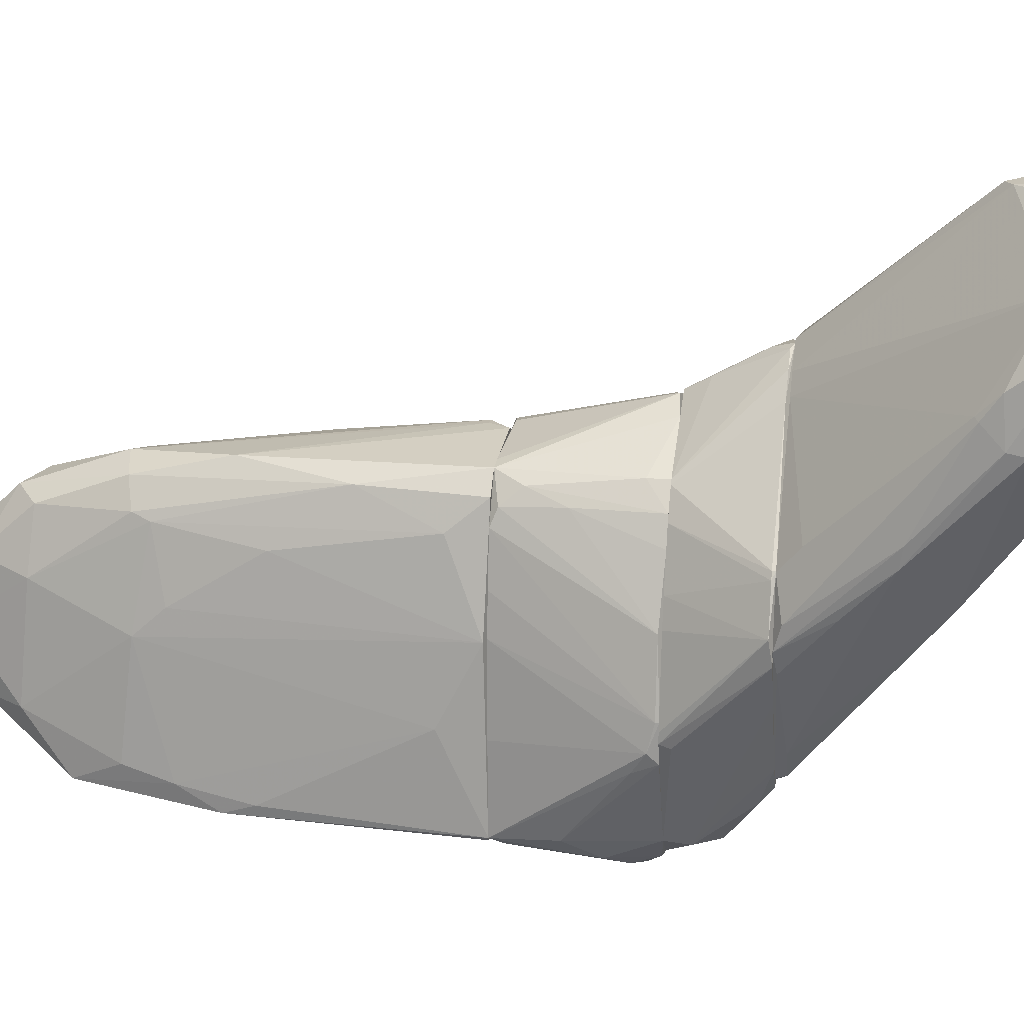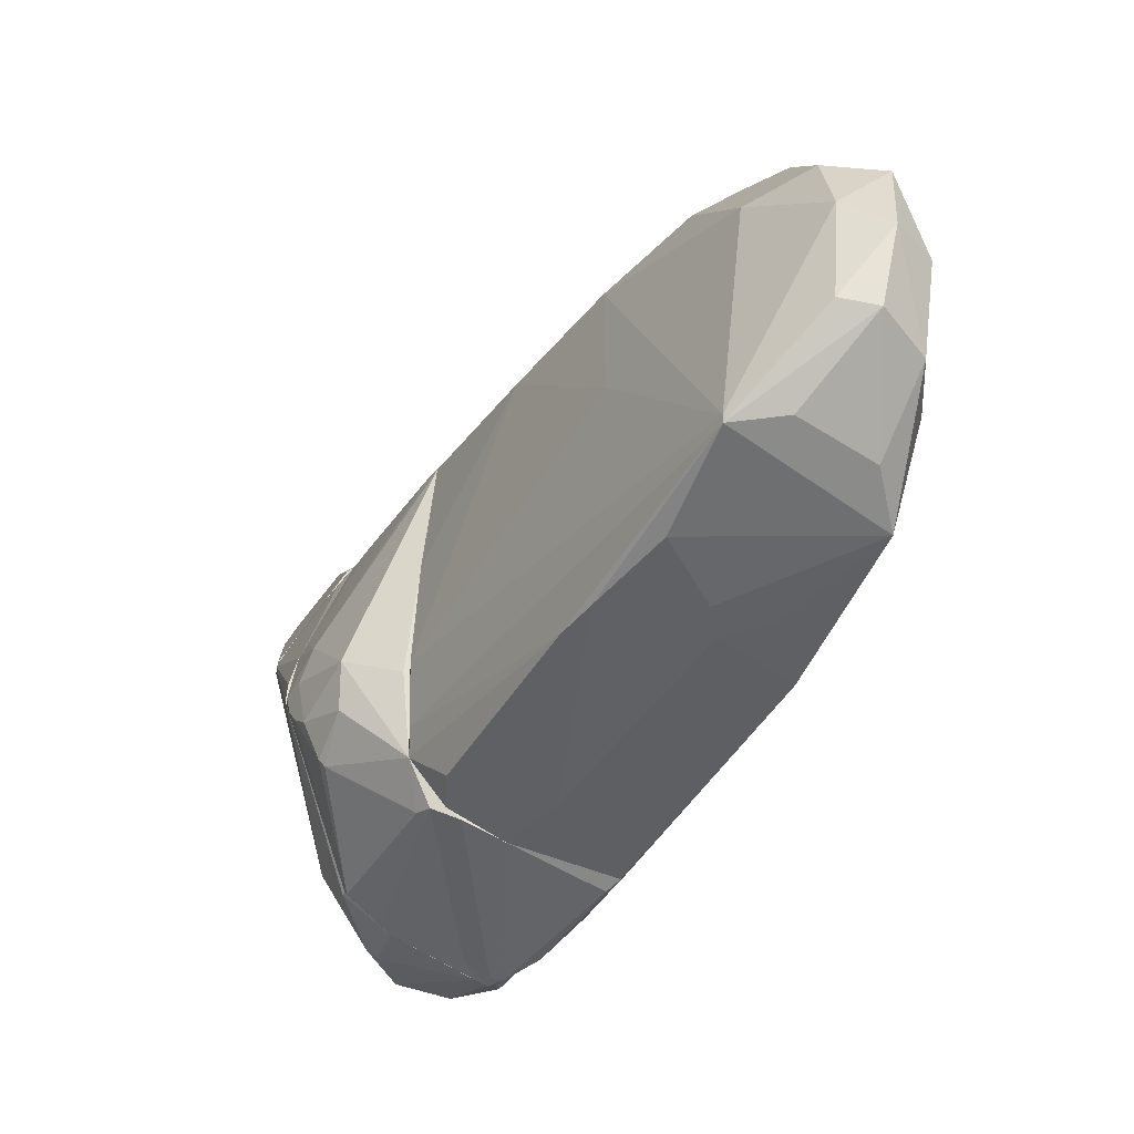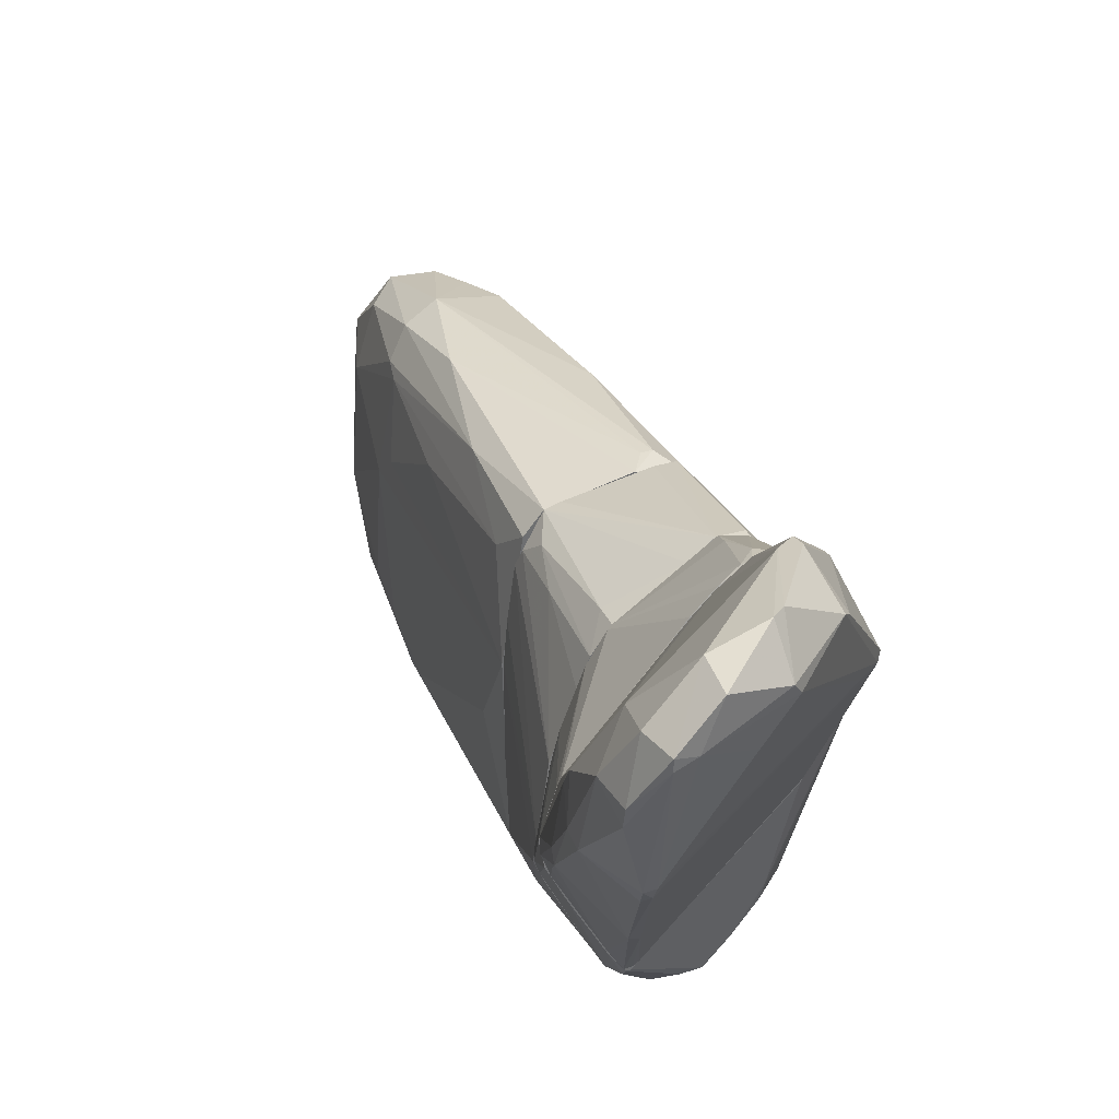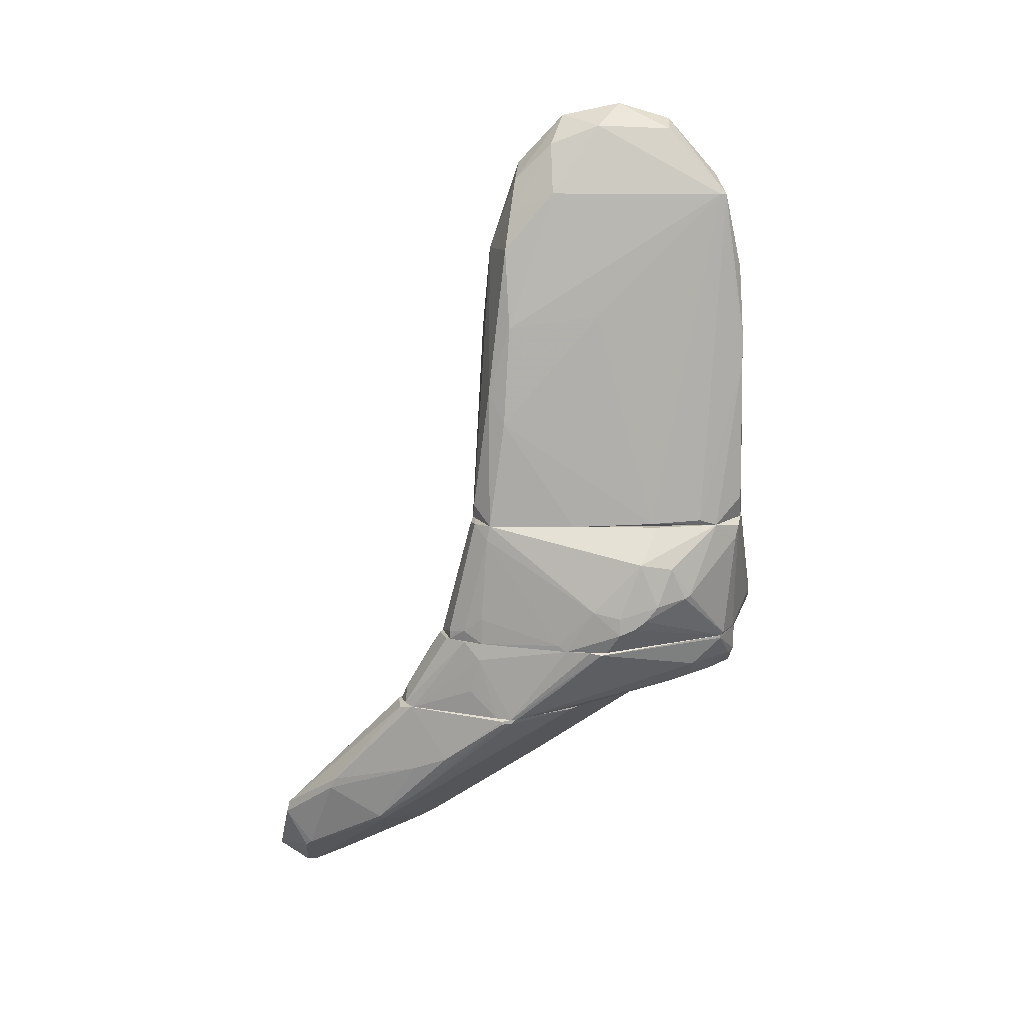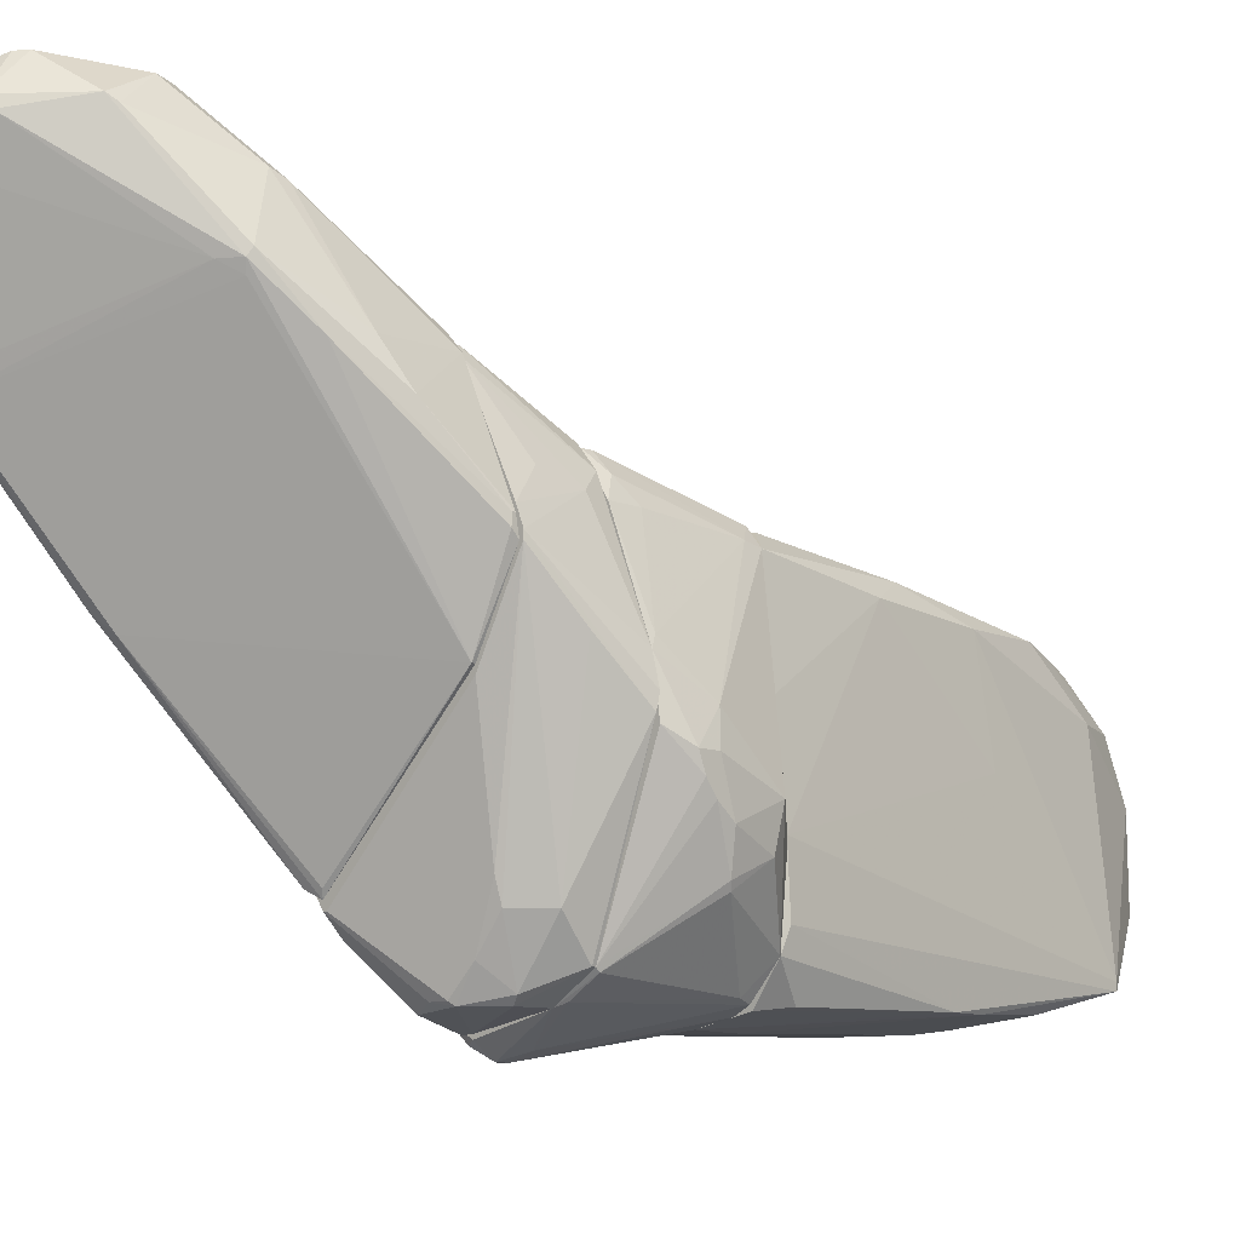
<metadata>
{"format":"obj","ext":"obj","renderer":"f3d","projection":"perspective","resolution":1024,"background":"white","views":[{"elev":16.6,"azim":-80.2,"up":"+Z"},{"elev":-40.6,"azim":151.1,"up":"+Z"},{"elev":37.0,"azim":-23.5,"up":"+Z"},{"elev":14.9,"azim":85.4,"up":"+Y"},{"elev":-9.9,"azim":43.5,"up":"+Z"}]}
</metadata>
<code>
o convex_0
v -2.733 -7.116 1.289
v 1.409 -6.342 2.228
v 1.409 -6.397 2.228
v -1.794 -10.21 6.757
v 0.02784 -6.287 4.216
v -1.352 -6.342 -1.417
v -2.899 -10.15 3.663
v -3.34 -8.993 4.437
v 0.1939 -8.827 4.547
v -2.291 -6.287 1.732
v -0.9108 -8.882 6.535
v -2.788 -10.76 5.817
v 0.8014 -6.287 0.7924
v -1.629 -10.54 6.038
v -3.009 -9.545 5.596
v -0.08253 -8.054 5.541
v -3.396 -9.324 3.663
v -0.8004 -9.821 6.204
v -3.396 -10.43 5.099
v -2.512 -6.287 0.7372
v -2.457 -8.551 1.4
v 0.5802 -6.287 3.994
v -2.512 -10.21 6.535
v -0.69 -6.287 3.608
v -1.518 -6.287 -1.361
v 0.8014 -6.342 0.7924
v -2.236 -8.386 1.18
v -3.175 -10.26 5.872
v 0.2491 -8.772 4.657
v -3.064 -10.15 3.663
v -3.009 -7.834 2.063
v -2.512 -10.7 6.425
v 0.9669 -7.281 3.332
v -1.132 -8.993 6.535
v -3.451 -9.876 5.099
v 1.409 -6.397 2.063
v -3.064 -10.76 5.707
v -0.4136 -6.287 3.884
v -2.567 -6.398 1.124
v 0.4146 -6.342 4.216
v -3.396 -9.048 3.718
v -0.9108 -9.103 6.59
v -0.1377 -8.275 5.651
v -1.297 -6.397 -1.306
v -3.23 -8.661 4.105
v 1.409 -6.287 1.952
v -1.739 -6.453 -0.9197
v -2.899 -10.04 3.443
v -2.015 -10.48 5.431
v -1.739 -10.59 6.204
v -2.402 -6.618 2.118
v -3.396 -10.37 4.823
v 0.1387 -8.772 4.381
v -3.064 -7.889 2.394
v -2.402 -6.342 0.406
v -1.629 -10.1 6.757
v -3.064 -10.76 5.872
v 0.5802 -8.109 3.829
v -1.518 -6.453 -1.306
v -0.08253 -8.993 4.547
v -3.009 -9.987 3.388
v -0.69 -9.71 6.093
v -3.285 -8.716 4.05
v 0.691 -7.557 3.94
f 43 29 64
f 10 5 13
f 14 9 18
f 10 13 20
f 13 5 22
f 5 10 24
f 13 6 25
f 20 13 25
f 6 13 26
f 23 15 28
f 18 9 29
f 20 1 31
f 21 17 31
f 4 23 32
f 3 2 33
f 2 22 33
f 29 3 33
f 11 5 34
f 23 4 34
f 15 23 34
f 15 8 35
f 28 15 35
f 19 28 35
f 2 3 36
f 7 12 37
f 30 7 37
f 5 24 38
f 24 15 38
f 34 5 38
f 15 34 38
f 10 20 39
f 5 11 40
f 11 16 40
f 22 5 40
f 16 22 40
f 31 17 41
f 35 8 41
f 17 35 41
f 16 11 43
f 11 42 43
f 6 26 44
f 27 6 44
f 26 27 44
f 8 15 45
f 15 24 45
f 10 39 45
f 22 2 46
f 13 22 46
f 26 13 46
f 2 36 46
f 36 26 46
f 31 1 47
f 21 31 47
f 21 27 48
f 7 30 48
f 12 7 49
f 14 12 49
f 12 14 50
f 14 18 50
f 4 32 50
f 32 12 50
f 24 10 51
f 10 45 51
f 45 24 51
f 17 30 52
f 35 17 52
f 19 35 52
f 37 19 52
f 30 37 52
f 26 9 53
f 27 26 53
f 48 27 53
f 20 31 54
f 39 20 54
f 31 41 54
f 1 20 55
f 20 25 55
f 47 1 55
f 25 47 55
f 11 34 56
f 34 4 56
f 42 11 56
f 18 42 56
f 4 50 56
f 50 18 56
f 28 19 57
f 23 28 57
f 12 32 57
f 32 23 57
f 37 12 57
f 19 37 57
f 9 26 58
f 3 29 58
f 29 9 58
f 36 3 58
f 26 36 58
f 25 6 59
f 6 27 59
f 27 21 59
f 47 25 59
f 21 47 59
f 9 14 60
f 7 48 60
f 49 7 60
f 14 49 60
f 53 9 60
f 48 53 60
f 17 21 61
f 30 17 61
f 21 48 61
f 48 30 61
f 18 29 62
f 42 18 62
f 43 42 62
f 29 43 62
f 41 8 63
f 8 45 63
f 45 39 63
f 39 54 63
f 54 41 63
f 22 16 64
f 33 22 64
f 29 33 64
f 16 43 64
o convex_1
v -1.96 -4.795 -0.8089
v 1.906 -4.795 0.5715
v 1.795 -4.795 1.013
v 1.353 -6.287 2.338
v -0.0821 -5.679 -2.521
v -2.236 -6.287 1.73
v 0.3595 -4.795 3.387
v -1.408 -6.287 -1.527
v 0.02819 -6.287 4.16
v -0.9103 -4.795 -2.743
v -1.021 -4.795 2.448
v 1.022 -4.851 -2.135
v 1.464 -6.287 1.951
v -2.512 -6.231 0.9019
v 1.022 -4.795 2.945
v 1.077 -5.348 -1.582
v 0.4698 -6.231 4.105
v -1.628 -4.795 1.122
v 0.6354 -5.845 -1.251
v -1.187 -5.182 -2.521
v -2.457 -6.287 0.5161
v -0.6897 -6.231 3.553
v 0.8015 -6.287 0.681
v 0.4144 -4.795 -2.521
v 1.906 -4.851 0.3506
v -0.7447 -5.569 -2.577
v -0.0821 -6.231 4.105
v 0.3595 -5.293 -2.521
v -1.242 -4.795 -2.466
v -2.236 -6.231 1.73
v 1.188 -5.127 2.669
v -1.297 -4.795 2.006
v 0.7461 -4.795 3.276
v -1.628 -6.287 -1.195
v 0.5805 -6.287 3.939
v -1.96 -4.961 -0.8643
v 0.2488 -5.734 -2.079
v -1.739 -4.795 0.6817
v -1.352 -6.287 -1.527
v 1.022 -4.795 -2.135
v 0.4698 -5.348 -2.411
v 0.2488 -5.182 3.608
v -0.6897 -4.851 -2.743
v 1.464 -6.287 2.061
v -1.352 -6.066 -1.803
v -1.96 -4.795 -0.6434
v 0.6354 -5.734 -1.583
v 0.1938 -5.955 4.05
v -2.291 -6.231 1.62
v 1.133 -5.789 2.834
v -0.9657 -4.795 2.503
v -0.1375 -5.734 -2.466
v -2.181 -6.287 -0.09134
v -0.358 -6.231 3.884
v 1.685 -5.569 1.122
v -0.4134 -5.734 -2.466
f 116 72 120
f 67 66 65
f 67 65 71
f 68 70 72
f 70 68 73
f 65 66 74
f 71 65 75
f 68 72 77
f 67 71 79
f 75 65 82
f 72 70 85
f 78 65 85
f 70 78 85
f 70 73 86
f 77 72 87
f 83 77 87
f 74 66 88
f 80 76 89
f 84 74 90
f 88 76 92
f 65 74 93
f 74 84 93
f 70 86 94
f 86 75 94
f 67 79 95
f 75 82 96
f 94 75 96
f 79 71 97
f 81 79 97
f 72 85 98
f 73 68 99
f 81 73 99
f 79 81 99
f 95 79 99
f 85 65 100
f 84 85 100
f 65 93 100
f 93 84 100
f 82 65 102
f 78 82 102
f 87 72 103
f 83 87 103
f 101 83 103
f 88 66 104
f 76 88 104
f 66 89 104
f 89 76 104
f 76 80 105
f 69 92 105
f 92 76 105
f 101 69 105
f 74 88 107
f 69 90 107
f 90 74 107
f 92 69 107
f 88 92 107
f 66 67 108
f 68 77 108
f 89 66 108
f 77 89 108
f 67 95 108
f 95 68 108
f 90 72 109
f 84 90 109
f 72 98 109
f 98 84 109
f 65 78 110
f 102 65 110
f 78 102 110
f 80 77 111
f 77 83 111
f 83 101 111
f 105 80 111
f 101 105 111
f 73 81 112
f 91 73 112
f 97 71 112
f 81 97 112
f 71 106 112
f 106 91 112
f 78 70 113
f 82 78 113
f 70 94 113
f 96 82 113
f 94 96 113
f 68 95 114
f 99 68 114
f 95 99 114
f 71 75 115
f 75 86 115
f 106 71 115
f 91 106 115
f 69 101 116
f 103 72 116
f 101 103 116
f 85 84 117
f 84 98 117
f 98 85 117
f 86 73 118
f 73 91 118
f 115 86 118
f 91 115 118
f 77 80 119
f 89 77 119
f 80 89 119
f 90 69 120
f 72 90 120
f 69 116 120
o convex_2
v -1.794 -4.408 -1.306
v 2.072 -4.077 0.01871
v 2.072 -4.409 0.01871
v 0.3595 -4.74 3.332
v -0.8001 -2.421 2.503
v 0.746 -2.421 -2.521
v 1.188 -2.421 2.448
v 0.4147 -4.795 -2.521
v -1.297 -2.421 -2.576
v -1.407 -4.795 1.675
v -0.8554 -4.74 -2.853
v 1.961 -3.139 -0.9748
v 1.188 -4.795 2.614
v -1.297 -2.421 0.9569
v 1.022 -4.795 -2.134
v -1.905 -4.795 -0.5334
v 1.409 -2.421 -1.914
v -0.9655 -4.795 2.503
v -0.6343 -4.354 -3.018
v 1.795 -4.795 1.012
v 0.9671 -2.421 2.724
v 2.016 -3.029 -0.3674
v -1.131 -2.531 2.062
v 1.906 -3.746 -1.251
v -1.242 -4.795 -2.466
v 1.132 -2.752 -2.356
v 0.8013 -4.795 3.222
v -1.739 -4.74 0.6255
v -1.352 -2.421 -1.14
v 1.519 -2.421 -0.7541
v -1.905 -4.629 -0.9748
v 0.1936 -2.421 -2.632
v 1.906 -4.795 0.24
v 0.6354 -2.476 2.779
v 1.961 -3.967 0.5155
v -1.352 -3.415 -2.521
v -1.076 -3.967 -2.853
v 2.072 -4.132 -0.478
v -1.187 -2.642 -2.687
v -1.352 -2.421 0.2941
v -1.187 -3.47 2.116
v 1.022 -4.74 -2.19
v 1.188 -2.697 2.503
v -0.303 -4.354 -2.908
v -1.187 -2.421 1.785
v -1.849 -4.795 -1.14
v -0.02666 -4.795 3.11
v 1.851 -3.691 -1.361
v -1.242 -4.795 2.116
v -1.021 -2.863 2.338
v 1.078 -2.531 -2.411
v 0.5802 -4.74 -2.466
v -1.905 -4.74 -0.5334
v -0.8001 -4.298 -3.019
v 1.022 -4.574 2.946
v 2.072 -3.856 -0.6987
v 1.74 -4.685 1.178
v -0.579 -2.421 2.558
v -0.6895 -4.519 -3.019
v -0.9655 -4.464 2.503
v 0.8013 -4.629 3.222
v 2.072 -4.298 -0.2573
v 1.188 -4.298 2.614
v -0.7448 -4.795 -2.798
f 131 179 184
f 126 125 127
f 125 126 129
f 130 128 133
f 125 129 134
f 133 128 135
f 128 130 136
f 126 127 137
f 130 133 138
f 133 135 140
f 127 125 141
f 132 137 142
f 128 136 145
f 138 133 147
f 136 130 148
f 134 129 149
f 137 127 150
f 127 142 150
f 142 137 150
f 129 121 151
f 149 129 151
f 129 126 152
f 126 139 152
f 123 140 153
f 140 135 153
f 124 141 154
f 123 122 155
f 140 123 155
f 122 142 155
f 142 127 155
f 121 129 156
f 145 156 157
f 131 145 157
f 156 129 157
f 122 123 158
f 135 144 158
f 129 152 159
f 157 129 159
f 134 149 160
f 149 151 160
f 148 130 161
f 143 148 161
f 135 128 162
f 144 135 162
f 127 141 163
f 155 127 163
f 139 126 164
f 125 134 165
f 143 125 165
f 148 143 165
f 145 136 166
f 151 121 166
f 136 151 166
f 121 156 166
f 156 145 166
f 124 125 167
f 147 124 167
f 138 147 167
f 137 132 168
f 132 144 168
f 146 137 168
f 144 162 168
f 162 146 168
f 130 138 169
f 161 130 169
f 161 169 170
f 125 143 170
f 143 161 170
f 126 137 171
f 137 146 171
f 164 126 171
f 164 171 172
f 162 128 172
f 146 162 172
f 128 164 172
f 171 146 172
f 136 148 173
f 151 136 173
f 134 160 173
f 160 151 173
f 165 134 173
f 148 165 173
f 152 139 174
f 131 157 174
f 159 152 174
f 157 159 174
f 147 133 175
f 142 122 176
f 132 142 176
f 144 132 176
f 122 158 176
f 158 144 176
f 133 140 177
f 140 155 177
f 155 163 177
f 125 124 178
f 141 125 178
f 124 154 178
f 154 141 178
f 139 164 179
f 164 128 179
f 131 174 179
f 174 139 179
f 167 125 180
f 138 167 180
f 169 138 180
f 170 169 180
f 125 170 180
f 141 124 181
f 124 147 181
f 163 141 181
f 147 175 181
f 175 163 181
f 123 153 182
f 153 135 182
f 158 123 182
f 135 158 182
f 175 133 183
f 163 175 183
f 133 177 183
f 177 163 183
f 128 145 184
f 145 131 184
f 179 128 184
o convex_3
v -0.5239 2.052 -2.466
v 0.8014 -2.088 2.725
v 0.6357 -2.088 2.725
v -0.08195 5.255 0.9572
v 1.188 3.875 -1.969
v -1.297 -2.421 -2.577
v 1.409 -2.421 -1.914
v -1.076 -2.421 2.172
v -0.9105 4.261 -1.251
v 1.077 1.391 2.062
v -0.6345 2.66 2.117
v 0.9669 -2.364 -2.466
v -1.131 2.052 0.405
v 1.354 -2.421 0.847
v 0.5806 3.489 2.006
v -0.9656 3.543 -2.245
v 0.1386 5.2 -1.03
v 0.5252 5.09 0.3499
v -1.352 -2.365 0.2393
v -1.187 1.998 -2.135
v -0.8553 4.096 0.6257
v 1.188 -2.421 2.448
v -0.5791 1.17 2.448
v 0.8566 3.875 1.233
v 1.188 1.279 -2.355
v 0.02833 -1.535 -2.632
v -0.9656 2.274 1.564
v -0.1374 2.77 2.338
v 1.464 -2.365 -0.6438
v -0.7999 -2.42 2.504
v -0.4688 5.255 -0.1467
v -0.1925 4.372 1.786
v -1.187 1.335 -2.522
v 0.1938 1.942 -2.466
v 0.9669 0.1205 2.448
v -1.187 -1.812 1.675
v 0.47 4.758 1.233
v 1.188 -0.4315 2.172
v -0.5791 4.04 1.62
v -0.5239 4.924 -1.196
v -1.131 2.55 -0.03658
v -1.352 -1.702 -1.03
v 0.0832 5.477 -0.09112
v 0.5806 5.034 -0.9747
v -0.9656 -0.542 2.227
v -0.5239 4.924 0.8465
v -0.4688 4.096 -1.97
v 0.8014 2.825 2.117
v -1.242 -2.421 -2.632
v 1.464 -2.31 -1.583
v 1.022 2.494 -2.3
v 1.188 1.61 0.405
v 0.1938 -2.42 -2.632
v 1.188 -1.923 -2.411
v 0.4149 -2.421 2.725
v -1.131 0.6168 1.289
v 0.3595 4.096 1.896
v -1.242 0.8379 -2.355
v 1.188 3.875 -1.858
v -1.131 2.771 -1.914
v 1.243 0.7281 -2.355
v -0.08195 1.61 -2.522
v -0.9105 2.55 1.675
v 0.5806 4.206 -1.858
f 231 201 248
f 190 191 192
f 192 191 198
f 190 192 203
f 192 198 206
f 187 186 212
f 207 187 212
f 195 207 212
f 198 191 213
f 193 205 215
f 195 212 216
f 200 185 217
f 204 200 217
f 185 200 218
f 186 206 219
f 212 186 219
f 203 192 220
f 202 188 221
f 199 208 221
f 208 202 221
f 206 198 222
f 198 213 222
f 194 219 222
f 219 206 222
f 195 216 223
f 200 193 224
f 193 215 224
f 203 197 225
f 205 193 225
f 197 211 225
f 211 205 225
f 190 203 226
f 203 225 226
f 225 204 226
f 188 202 227
f 215 188 227
f 201 224 227
f 224 215 227
f 189 201 228
f 201 227 228
f 227 202 228
f 207 195 229
f 192 214 229
f 214 207 229
f 220 192 229
f 211 220 229
f 188 215 230
f 215 205 230
f 216 188 230
f 205 223 230
f 223 216 230
f 200 224 231
f 224 201 231
f 194 208 232
f 208 199 232
f 199 212 232
f 219 194 232
f 212 219 232
f 191 190 233
f 190 217 233
f 217 210 233
f 213 191 234
f 200 189 235
f 189 209 235
f 218 200 235
f 209 218 235
f 194 222 236
f 222 213 236
f 196 191 237
f 210 209 237
f 191 233 237
f 233 210 237
f 191 196 238
f 186 187 239
f 206 186 239
f 192 206 239
f 187 207 239
f 214 192 239
f 207 214 239
f 197 203 240
f 211 197 240
f 203 220 240
f 220 211 240
f 212 199 241
f 188 216 241
f 216 212 241
f 221 188 241
f 199 221 241
f 217 190 242
f 204 217 242
f 190 226 242
f 226 204 242
f 208 194 243
f 202 208 243
f 189 228 243
f 228 202 243
f 234 189 243
f 213 234 243
f 194 236 243
f 236 213 243
f 193 200 244
f 200 204 244
f 204 225 244
f 225 193 244
f 209 189 245
f 189 234 245
f 234 191 245
f 196 237 245
f 237 209 245
f 191 238 245
f 238 196 245
f 209 210 246
f 217 185 246
f 210 217 246
f 185 218 246
f 218 209 246
f 205 211 247
f 195 223 247
f 223 205 247
f 229 195 247
f 211 229 247
f 189 200 248
f 201 189 248
f 200 231 248

</code>
